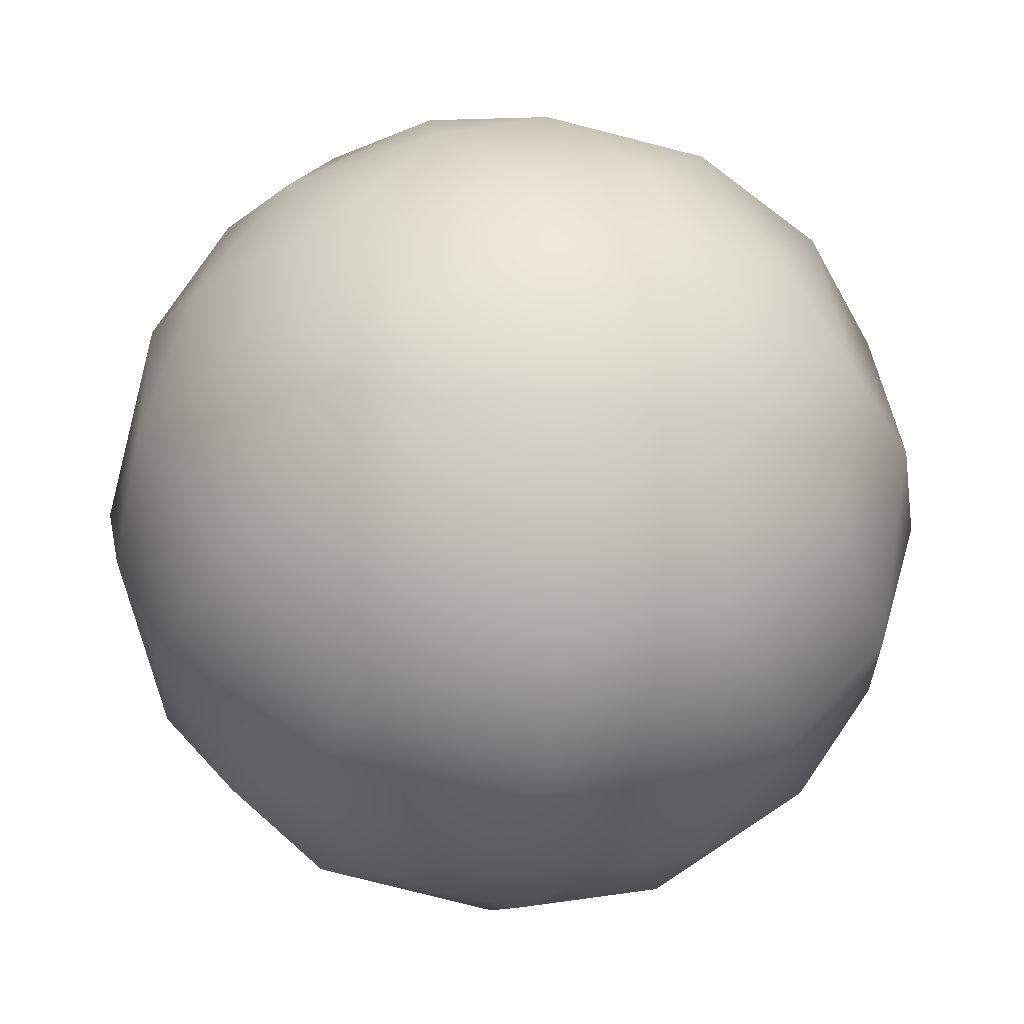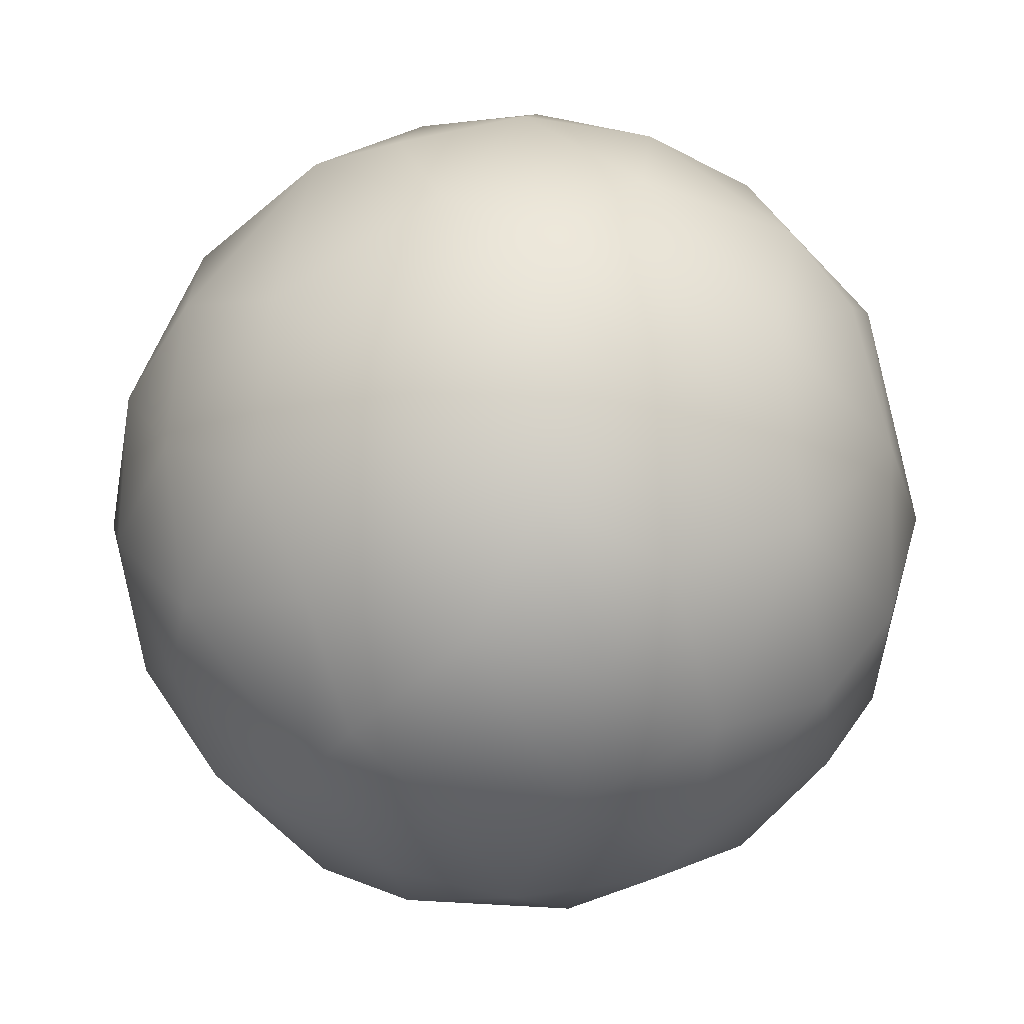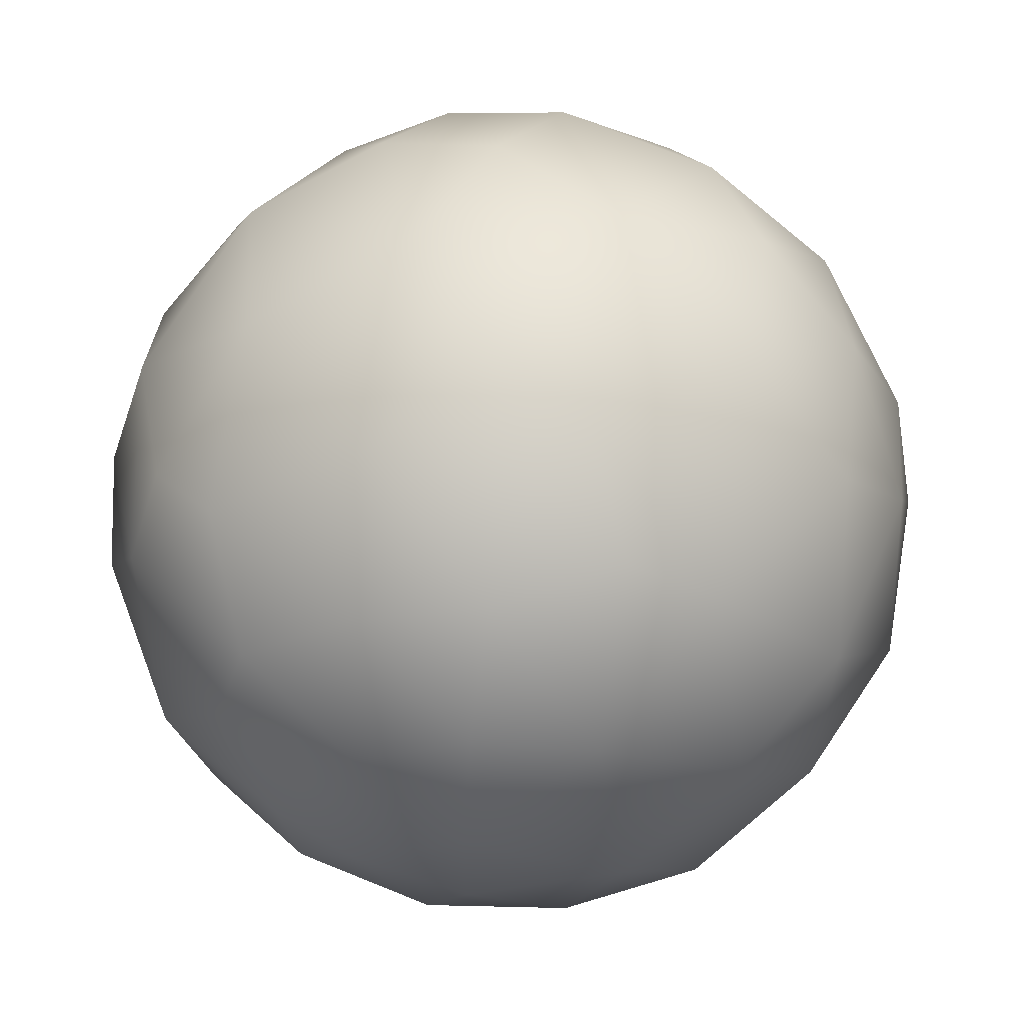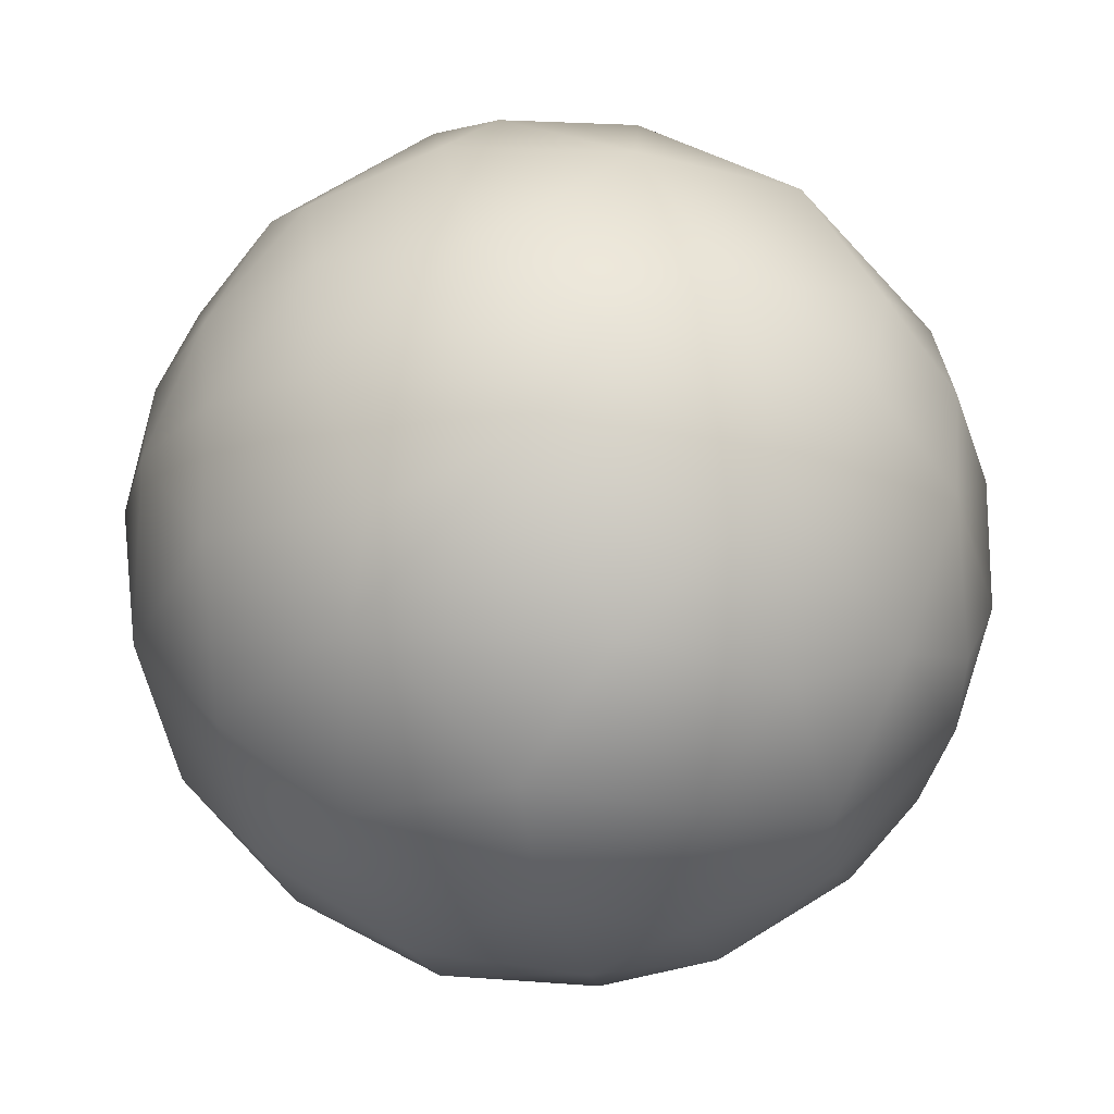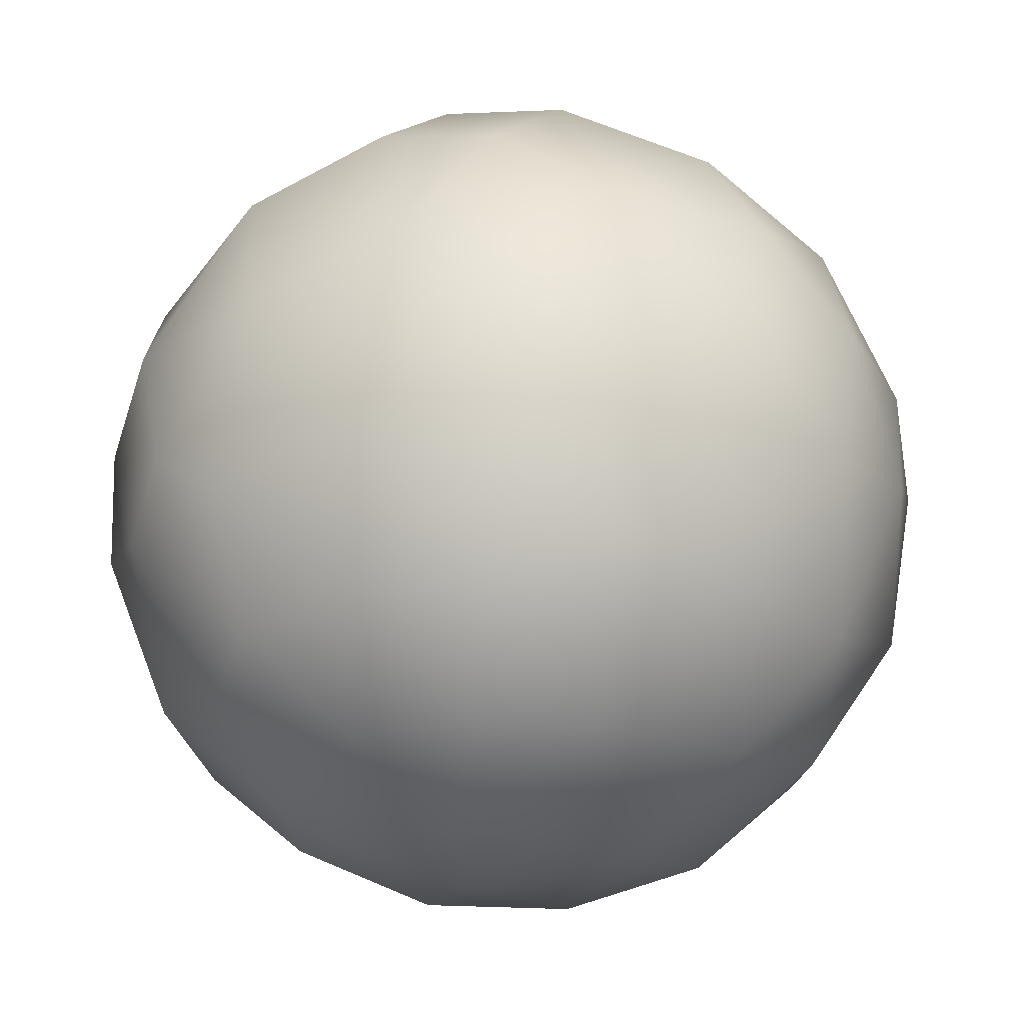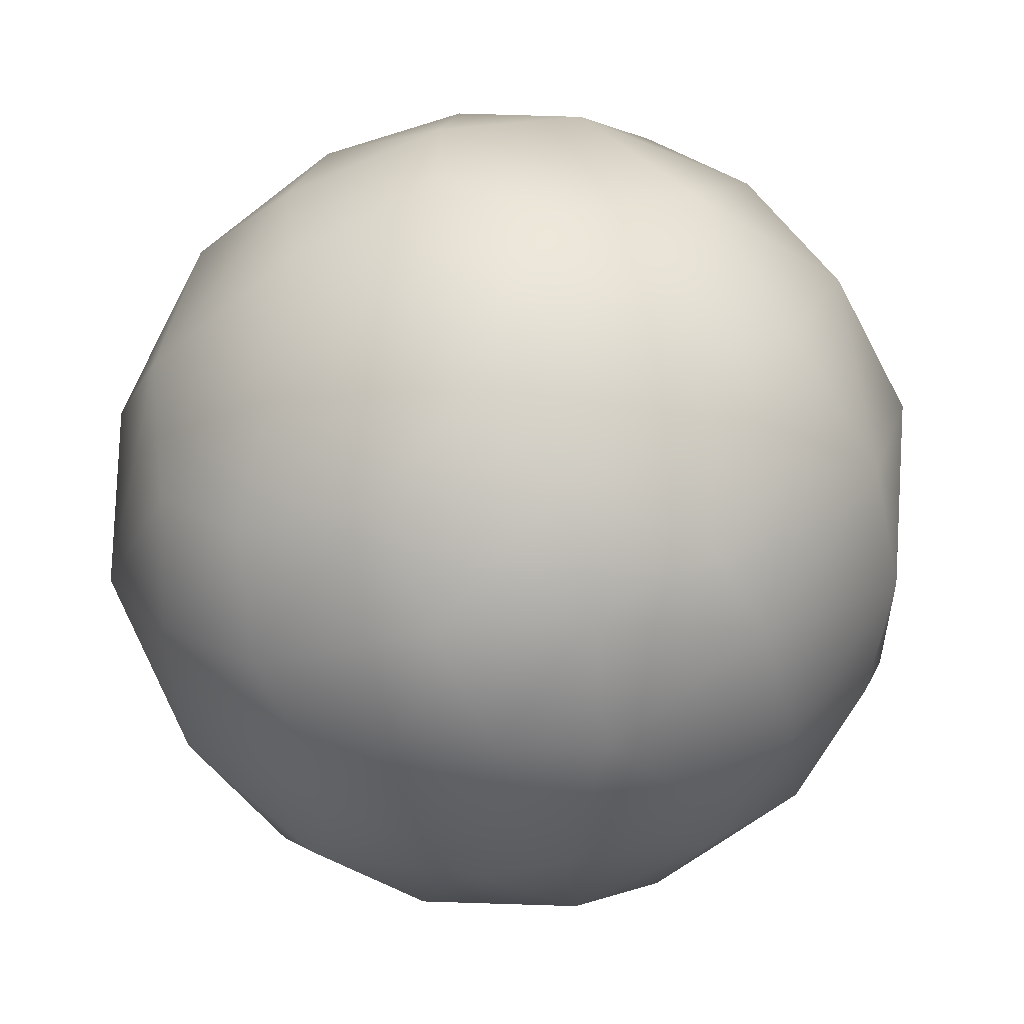
<metadata>
{"format":"obj","ext":"obj","renderer":"f3d","projection":"perspective","resolution":1024,"background":"white","views":[{"elev":11.1,"azim":76.8,"up":"+Y"},{"elev":47.9,"azim":21.3,"up":"+Z"},{"elev":73.1,"azim":-156.3,"up":"+Z"},{"elev":66.8,"azim":-69.1,"up":"+Z"},{"elev":69.2,"azim":-156.5,"up":"+Z"},{"elev":-66.9,"azim":114.5,"up":"+Y"}]}
</metadata>
<code>
o Sphere
v 0.1393 0.6865 -0.7391
v 0.09135 -0.6596 -0.7578
v 0.05283 -0.8638 -0.5195
v 0.1226 0.9995 -0.05937
v 0.1475 0.8998 -0.4449
v 0.235 -0.04236 -0.9874
v 0.3096 -0.4377 -0.8552
v 0.4812 0.2009 -0.8694
v 0.4053 -0.6652 -0.6437
v 0.6383 -0.2279 -0.7615
v 0.6287 0.4273 -0.6755
v 0.5328 0.6797 -0.524
v 0.3508 -0.9071 -0.2882
v 0.6411 -0.725 -0.3019
v 0.8255 0.1378 -0.5654
v 0.1881 -0.9876 0.1001
v 0.7769 -0.4305 -0.4869
v 0.7291 0.652 -0.2557
v 0.4298 0.8865 -0.2298
v 0.717 -0.7088 -0.1423
v 0.9807 -0.03934 -0.262
v 0.912 0.3333 -0.274
v 0.9358 -0.2936 -0.2381
v 0.483 -0.8791 0.1039
v 0.9649 0.2893 0.06467
v 0.8588 0.5363 0.01515
v 1.002 -0.09119 0.1257
v 0.5482 0.8476 0.08409
v 0.7423 -0.6438 0.2351
v 0.9004 0.147 0.4391
v 0.9297 -0.3937 0.1308
v 0.7175 0.5832 0.4255
v 0.1824 0.9644 0.2246
v 0.7995 -0.2782 0.5656
v 0.7104 0.4142 0.5937
v 0.3686 0.842 0.4264
v 0.5 -0.7564 0.4447
v -0.02575 0.9879 0.2003
v 0.573 -0.5454 0.6263
v 0.5303 0.4741 0.7206
v 0.2216 -0.8337 0.5371
v 0.6269 0.05856 0.7946
v 0.3425 0.7259 0.6114
v 0.2912 -0.5924 0.7616
v -0.01554 -0.9731 0.2604
v 0.3352 -0.2525 0.9305
v 0.2156 0.2635 0.9581
v 0.1215 0.5964 0.8037
v 0.09274 -0.05783 1.007
v 0.0168 0.837 0.5628
v -0.0486 -0.5003 0.8805
v -0.1577 0.4653 0.883
v -0.1644 -0.8491 0.5244
v -0.1811 0.003714 0.9985
v -0.2191 0.7162 0.6799
v -0.2749 0.8831 0.3989
v -0.3679 -0.653 0.6854
v -0.3962 0.2573 0.8918
v -0.4706 -0.306 0.8464
v -0.4874 0.6099 0.6421
v -0.6024 0.2175 0.7907
v -0.4964 -0.8193 0.3223
v -0.1206 -0.9998 0.09232
v -0.7592 -0.2051 0.6383
v -0.3066 0.9511 0.1205
v -0.6543 -0.5515 0.5342
v -0.7905 0.4752 0.4168
v -0.8997 0.145 0.4497
v -0.8962 -0.3012 0.3655
v -0.7978 -0.5956 0.1869
v -0.6296 0.7687 0.2221
v -0.536 -0.8528 0.09694
v -1.015 -0.03758 0.03631
v -0.9185 -0.4244 0.01316
v -0.2291 -0.9719 -0.1331
v -0.7821 0.63 -0.1423
v -0.9471 0.3408 0.09841
v -0.5209 0.8365 -0.2239
v -0.4342 -0.886 -0.213
v -0.7292 -0.6677 -0.1933
v -0.959 -0.07409 -0.3179
v -0.9192 0.3017 -0.2913
v -0.2045 0.9751 -0.1734
v -0.8307 -0.4204 -0.4004
v -0.7667 0.2333 -0.6203
v -0.5995 0.6441 -0.5052
v -0.7215 -0.1403 -0.7052
v -0.5279 -0.7128 -0.4837
v -0.6205 -0.4409 -0.6668
v -0.176 0.8517 -0.5135
v -0.4271 0.1906 -0.9013
v -0.3973 -0.4144 -0.8375
v -0.3894 0.5596 -0.7556
v -0.1865 -0.8396 -0.5442
v 0.06677 -0.9788 -0.226
v -0.1468 -0.009323 -1.01
v -0.09081 -0.452 -0.9036
v 0.049 0.4099 -0.9284
f 94 2 3
f 96 98 6
f 98 11 8
f 9 13 3
f 1 12 11
f 5 4 19
f 11 15 8
f 19 18 12
f 17 20 14
f 12 18 11
f 11 18 22
f 95 13 16
f 21 23 17
f 19 28 18
f 17 23 20
f 13 14 24
f 18 26 22
f 23 31 20
f 22 26 25
f 24 16 13
f 18 28 26
f 4 28 19
f 25 27 21
f 31 29 20
f 25 30 27
f 4 33 28
f 28 32 26
f 25 26 32
f 32 30 25
f 30 34 27
f 29 37 24
f 28 33 36
f 29 34 39
f 32 40 35
f 24 37 41
f 30 35 42
f 36 43 32
f 32 43 40
f 42 46 34
f 44 41 37
f 36 33 50
f 43 50 48
f 44 46 51
f 47 54 49
f 50 55 48
f 51 53 41
f 50 38 56
f 52 58 54
f 54 59 51
f 45 63 16
f 58 61 54
f 54 61 59
f 45 53 63
f 58 60 61
f 56 38 65
f 59 64 66
f 56 71 60
f 66 62 57
f 62 72 63
f 56 65 71
f 67 71 77
f 70 72 62
f 67 77 68
f 38 83 65
f 69 68 73
f 69 73 74
f 38 4 83
f 72 75 63
f 71 65 78
f 74 80 70
f 76 82 77
f 74 84 80
f 80 79 72
f 76 86 82
f 76 78 86
f 82 85 81
f 81 87 84
f 84 89 88
f 86 93 85
f 88 94 79
f 85 91 87
f 89 87 92
f 90 93 86
f 92 94 88
f 87 91 92
f 75 94 95
f 93 90 1
f 93 98 91
f 98 96 91
f 94 3 95
f 96 97 92
f 93 1 98
f 97 2 94
f 97 96 6
f 5 83 4
f 1 90 5
f 2 97 7
f 97 6 7
f 98 8 6
f 2 7 9
f 2 9 3
f 95 3 13
f 6 8 10
f 7 6 10
f 98 1 11
f 1 5 12
f 7 10 9
f 9 10 17
f 10 8 15
f 12 5 19
f 14 9 17
f 13 9 14
f 63 95 16
f 10 15 21
f 10 21 17
f 15 11 22
f 21 15 22
f 21 22 25
f 24 14 20
f 23 21 27
f 31 23 27
f 20 29 24
f 31 27 34
f 31 34 29
f 30 32 35
f 32 28 36
f 4 38 33
f 37 29 39
f 16 24 41
f 34 30 42
f 39 44 37
f 35 40 42
f 39 34 46
f 42 40 47
f 16 41 45
f 42 47 46
f 39 46 44
f 43 36 50
f 40 43 48
f 46 47 49
f 47 40 48
f 33 38 50
f 44 51 41
f 47 48 52
f 45 41 53
f 46 49 51
f 52 48 55
f 47 52 54
f 49 54 51
f 53 51 57
f 55 50 56
f 51 59 57
f 52 55 60
f 52 60 58
f 60 55 56
f 53 57 62
f 61 64 59
f 59 66 57
f 63 53 62
f 61 60 67
f 61 67 68
f 64 61 68
f 67 60 71
f 64 68 69
f 66 64 69
f 66 69 70
f 66 70 62
f 69 74 70
f 68 77 73
f 77 71 76
f 72 79 75
f 71 78 76
f 72 70 80
f 65 83 78
f 74 73 81
f 73 77 82
f 74 81 84
f 73 82 81
f 80 84 88
f 80 88 79
f 82 86 85
f 87 81 85
f 84 87 89
f 78 83 90
f 78 90 86
f 75 79 94
f 89 92 88
f 85 93 91
f 63 75 95
f 92 91 96
f 94 92 97
f 83 5 90

</code>
